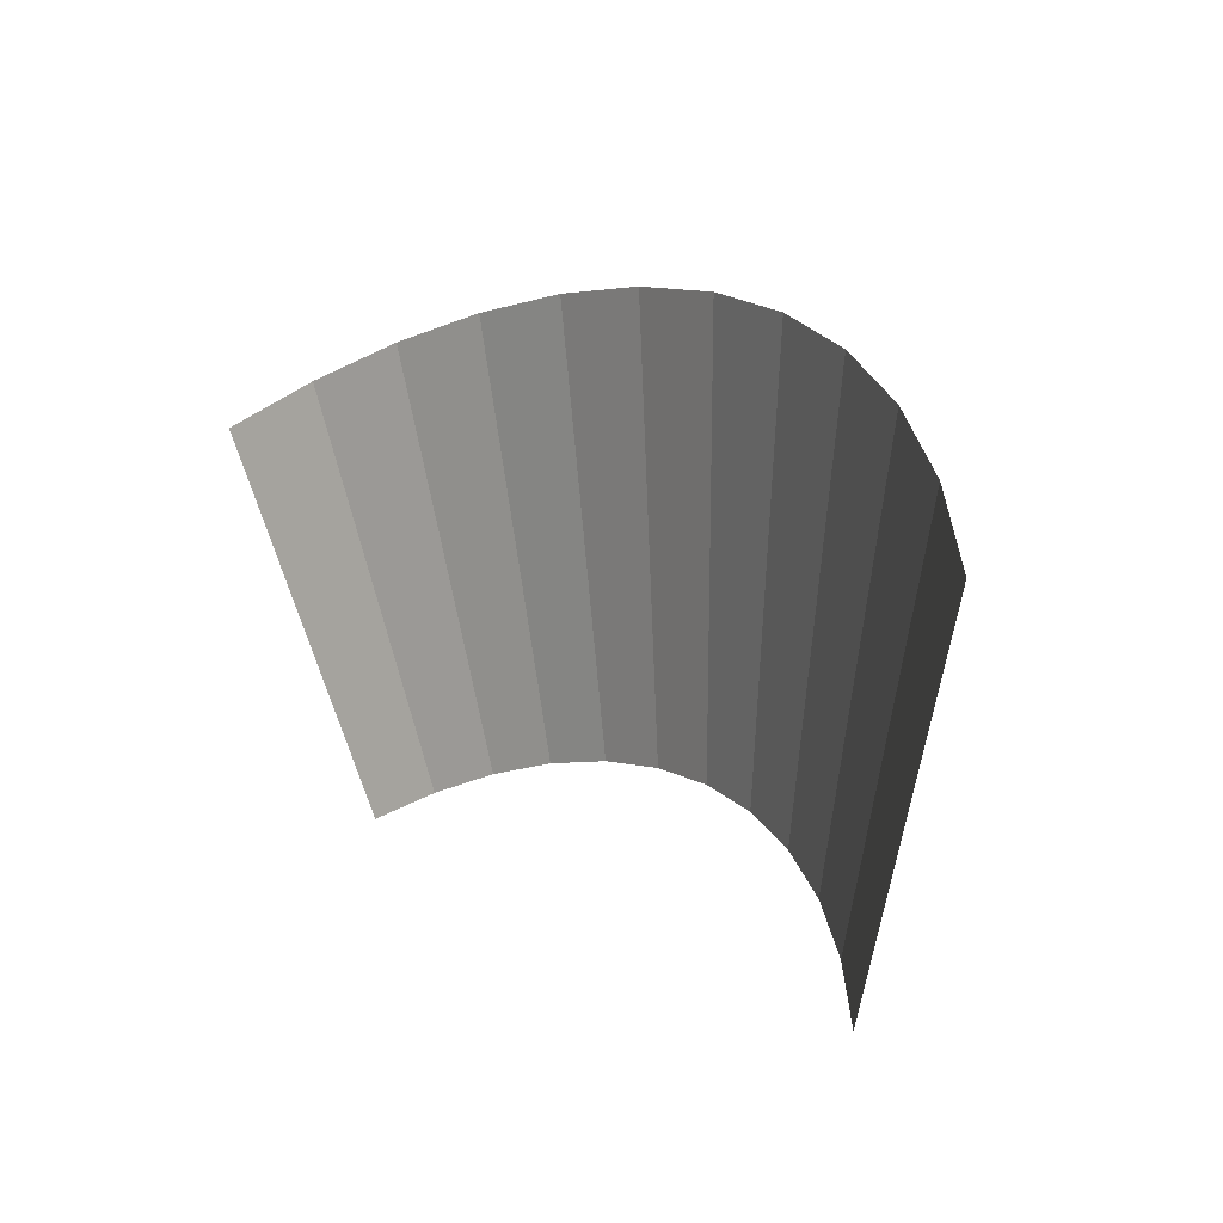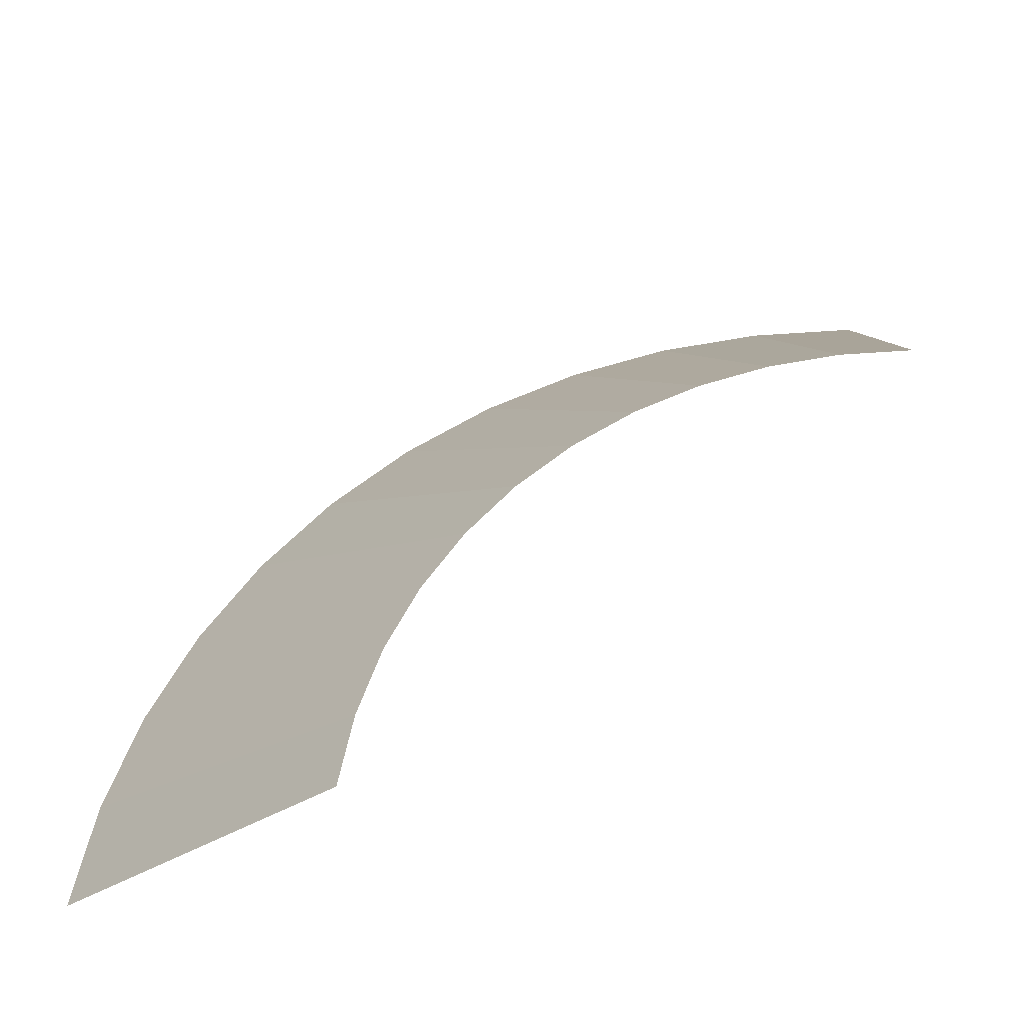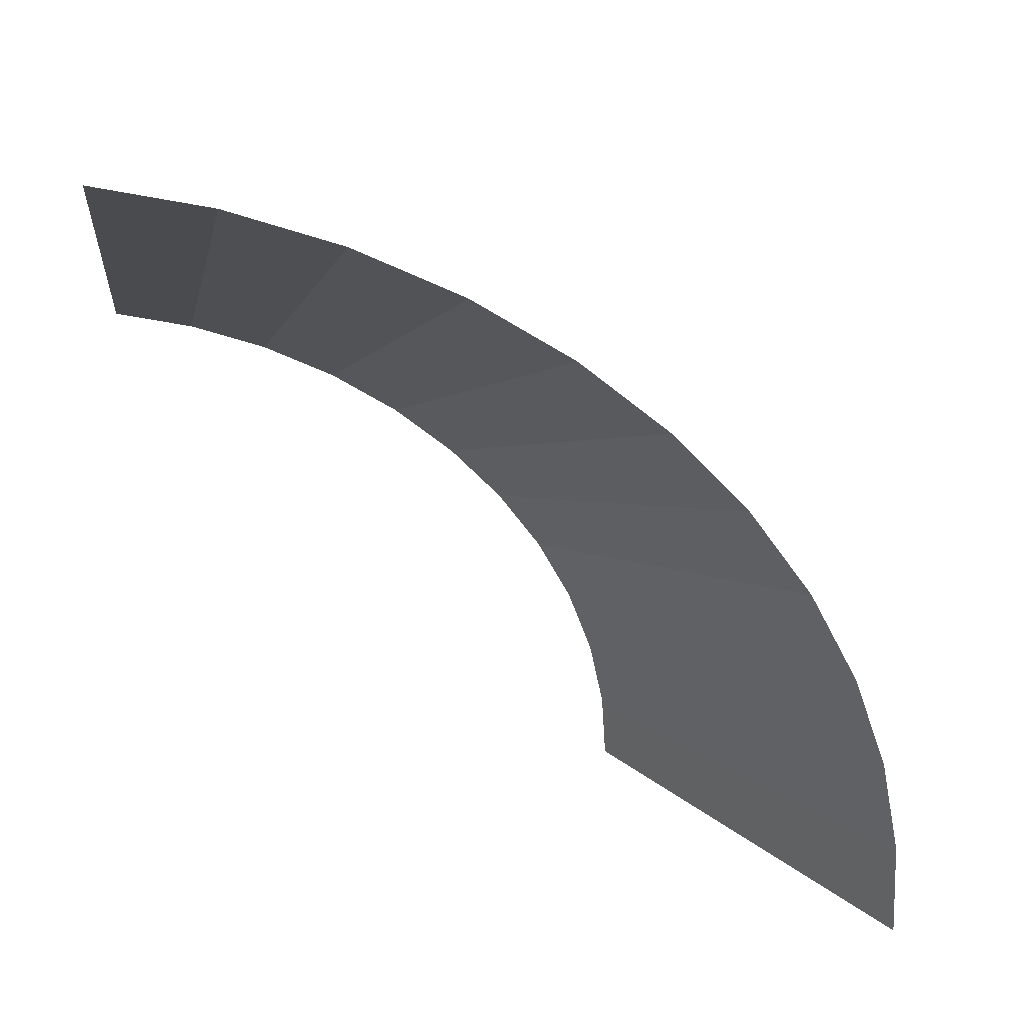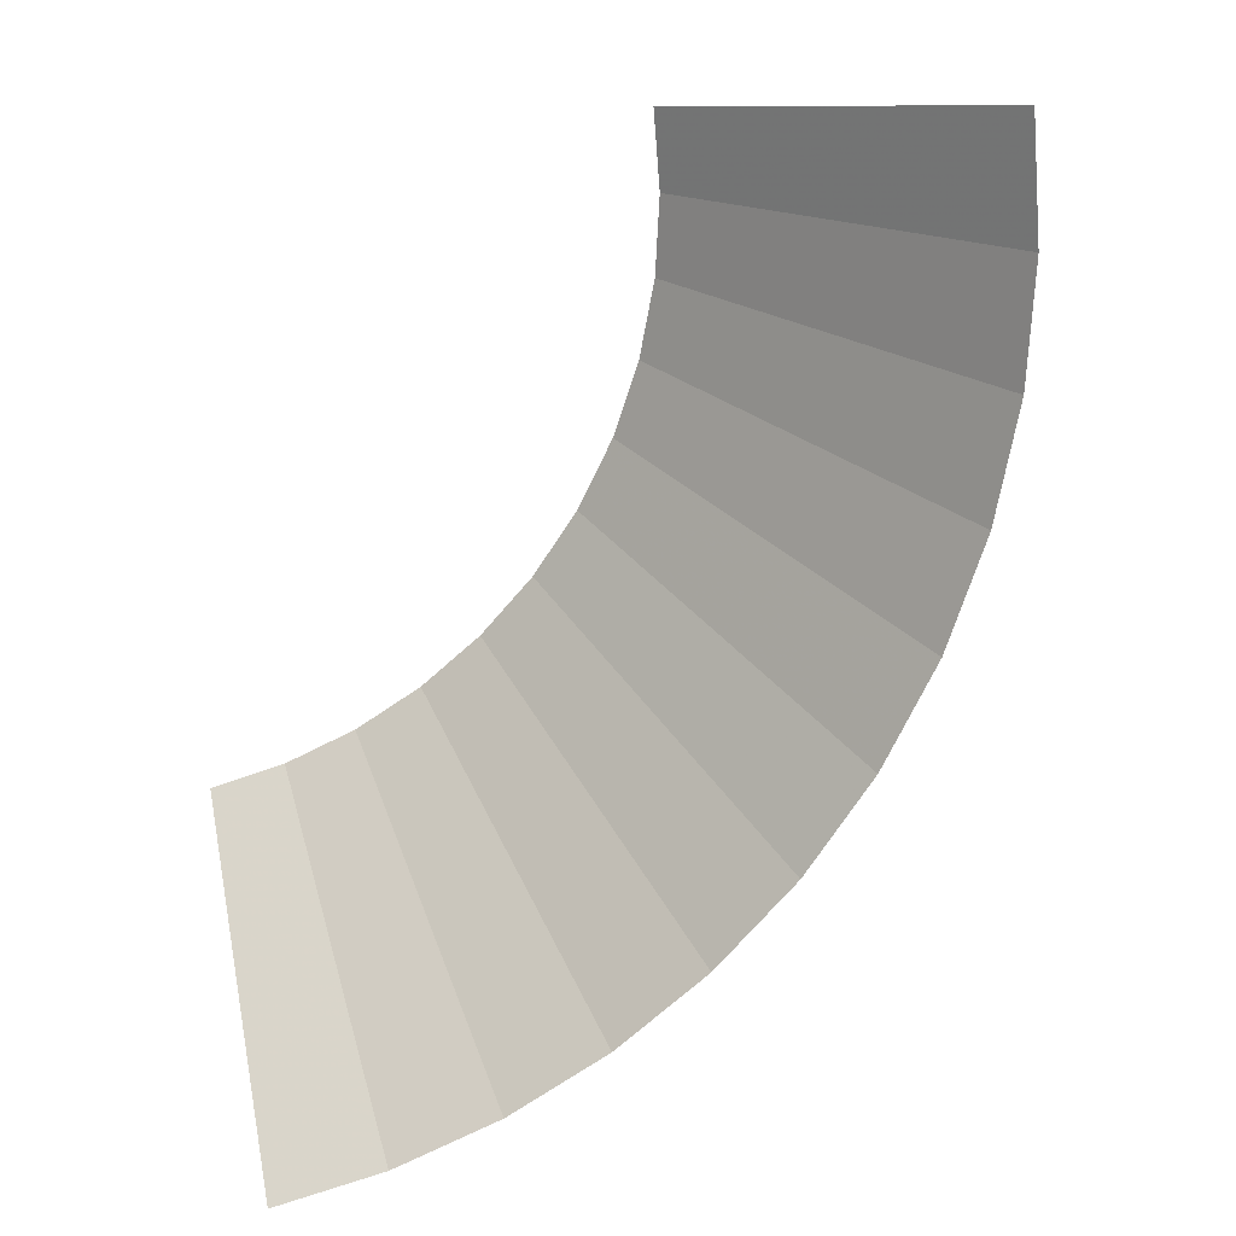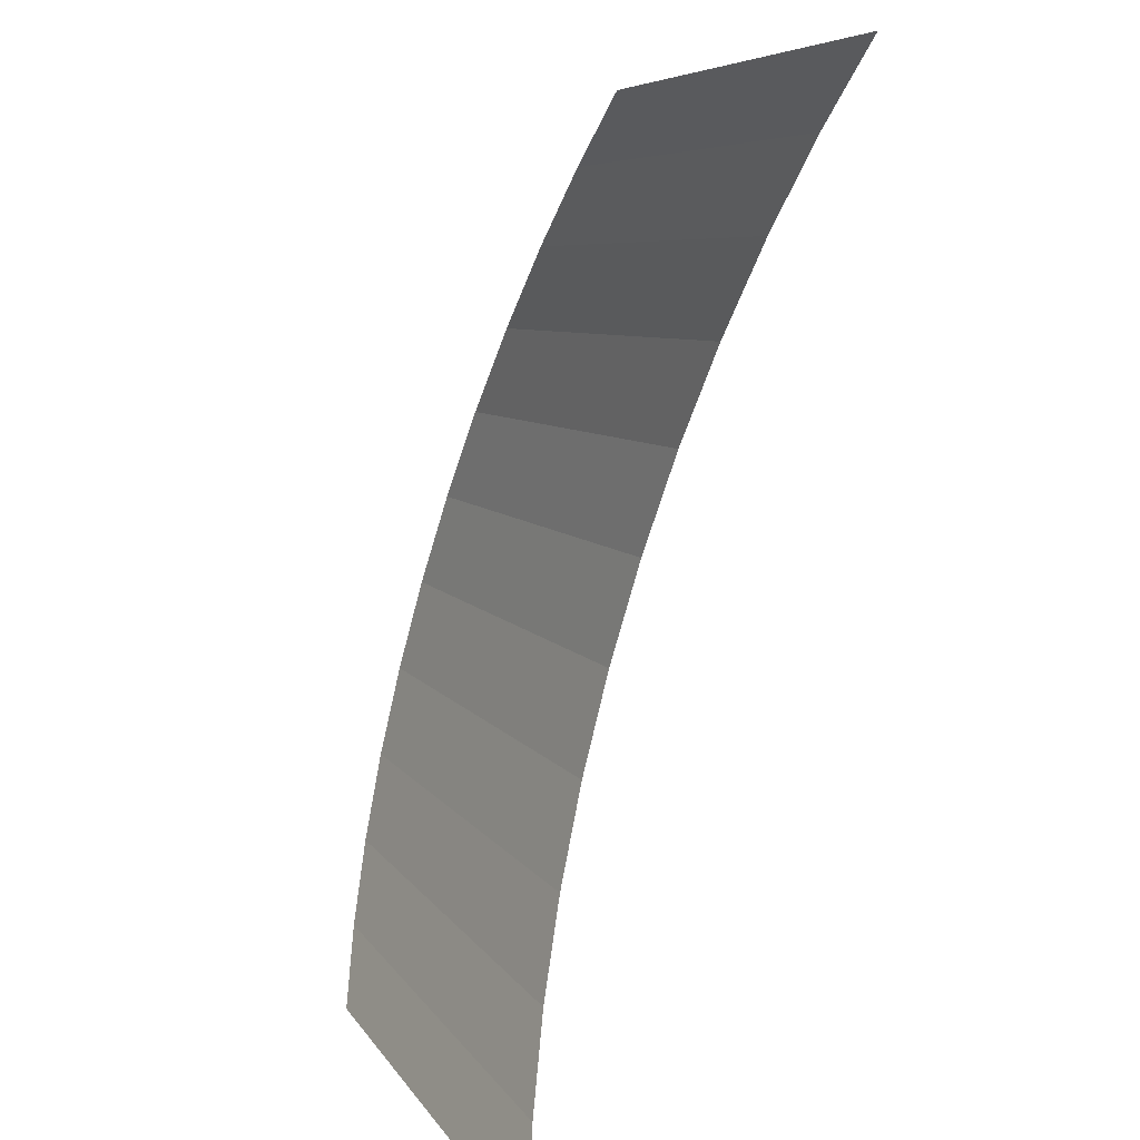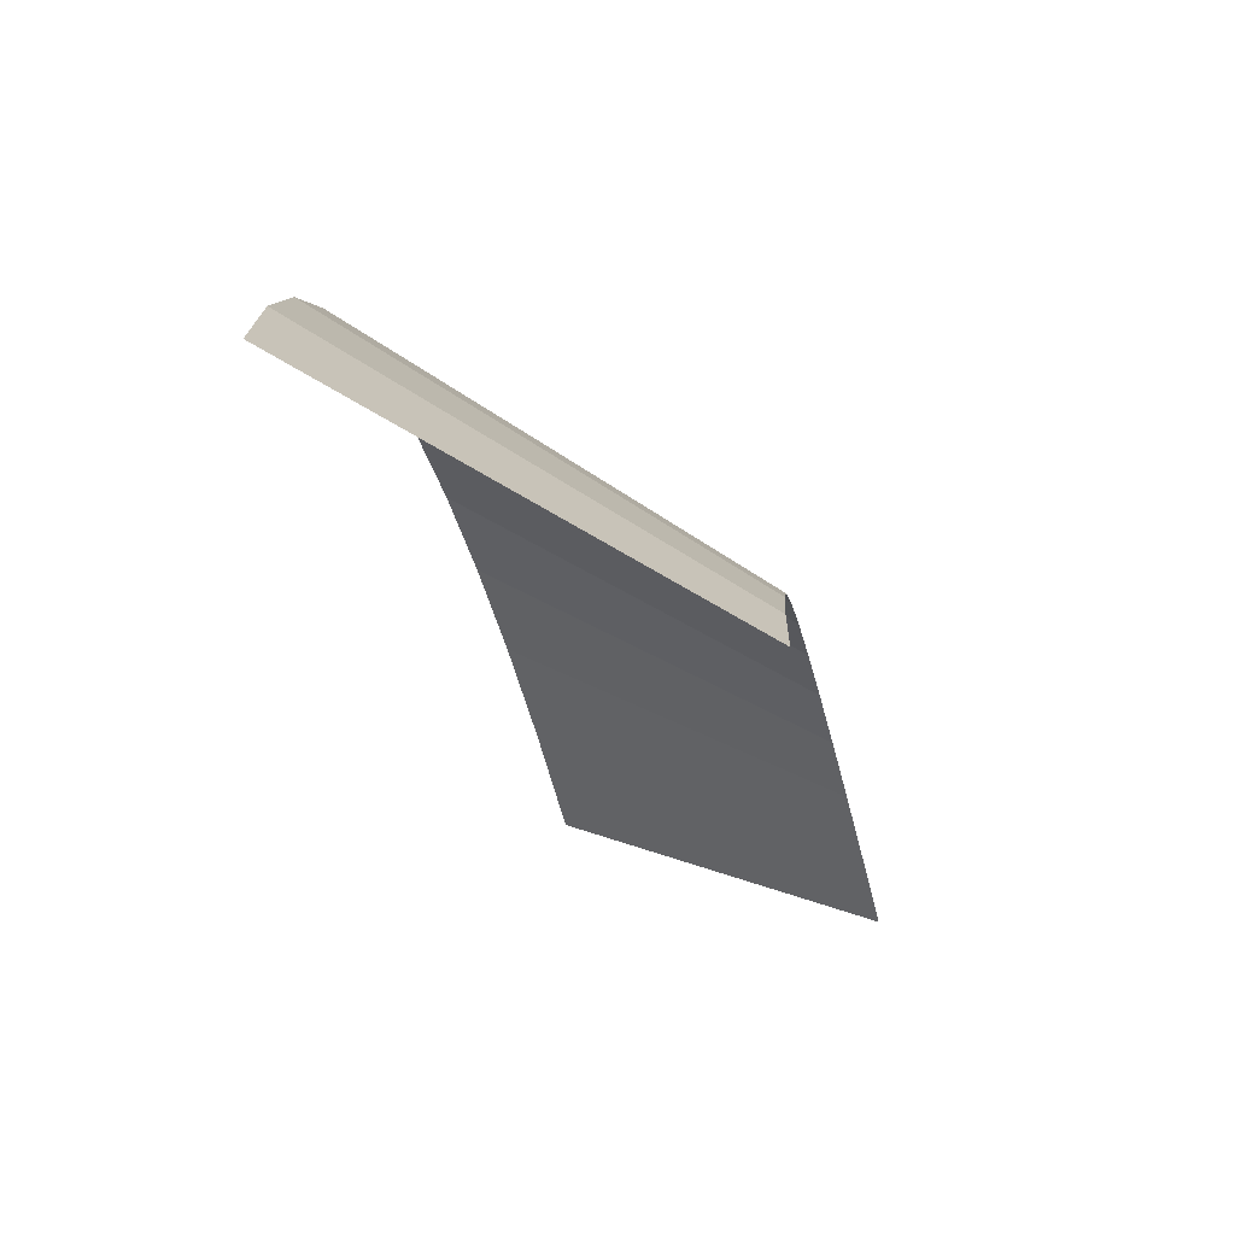
<metadata>
{"format":"obj","ext":"obj","renderer":"f3d","projection":"perspective","resolution":1024,"background":"white","views":[{"elev":-52.4,"azim":38.0,"up":"+Z"},{"elev":52.6,"azim":-173.5,"up":"+Y"},{"elev":34.4,"azim":-0.3,"up":"+Z"},{"elev":-71.2,"azim":-74.3,"up":"+Y"},{"elev":-41.4,"azim":-115.2,"up":"+Z"},{"elev":-69.6,"azim":104.2,"up":"+Z"}]}
</metadata>
<code>
v 0.1 0.05 0
v 0.09914 0.05 0.01305
v 0.1487 0 0.01957
v 0.15 0 0
v 0.09914 0.05 0.01305
v 0.09659 0.05 0.02588
v 0.1449 0 0.03882
v 0.1487 0 0.01957
v 0.09659 0.05 0.02588
v 0.09239 0.05 0.03827
v 0.1386 0 0.0574
v 0.1449 0 0.03882
v 0.09239 0.05 0.03827
v 0.0866 0.05 0.05
v 0.1299 0 0.075
v 0.1386 0 0.0574
v 0.0866 0.05 0.05
v 0.07934 0.05 0.06088
v 0.119 0 0.09132
v 0.1299 0 0.075
v 0.07934 0.05 0.06088
v 0.07071 0.05 0.07071
v 0.1061 0 0.1061
v 0.119 0 0.09132
v 0.07071 0.05 0.07071
v 0.06088 0.05 0.07934
v 0.09132 0 0.119
v 0.1061 0 0.1061
v 0.06088 0.05 0.07934
v 0.05 0.05 0.0866
v 0.075 0 0.1299
v 0.09132 0 0.119
v 0.05 0.05 0.0866
v 0.03827 0.05 0.09239
v 0.0574 0 0.1386
v 0.075 0 0.1299
v 0.03827 0.05 0.09239
v 0.02588 0.05 0.09659
v 0.03882 0 0.1449
v 0.0574 0 0.1386
v 0.02588 0.05 0.09659
v 0.01305 0.05 0.09914
v 0.01957 0 0.1487
v 0.03882 0 0.1449
g mesh2484
f 1 2 3
f 3 4 1
f 5 6 7
f 7 8 5
f 9 10 11
f 11 12 9
f 13 14 15
f 15 16 13
f 17 18 19
f 19 20 17
f 21 22 23
f 23 24 21
f 25 26 27
f 27 28 25
f 29 30 31
f 31 32 29
f 33 34 35
f 35 36 33
f 37 38 39
f 39 40 37
f 41 42 43
f 43 44 41

</code>
